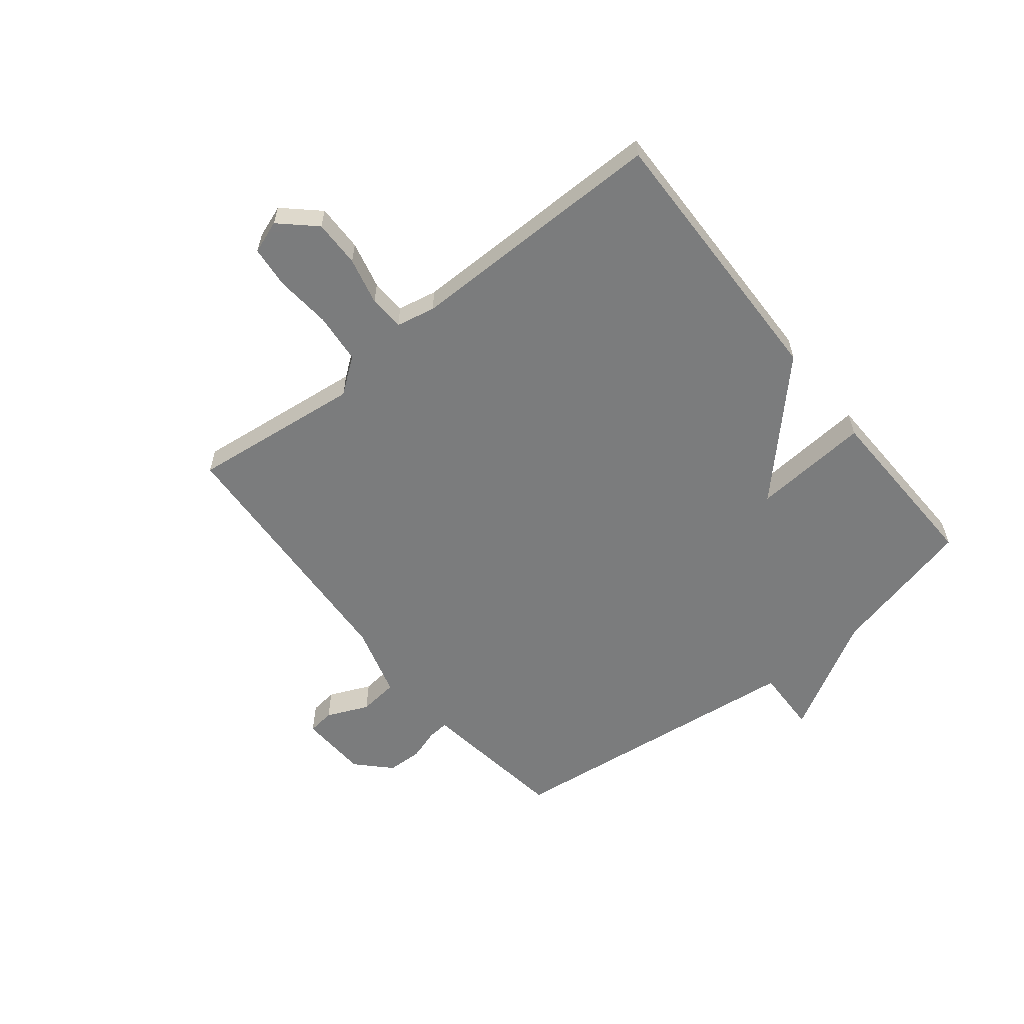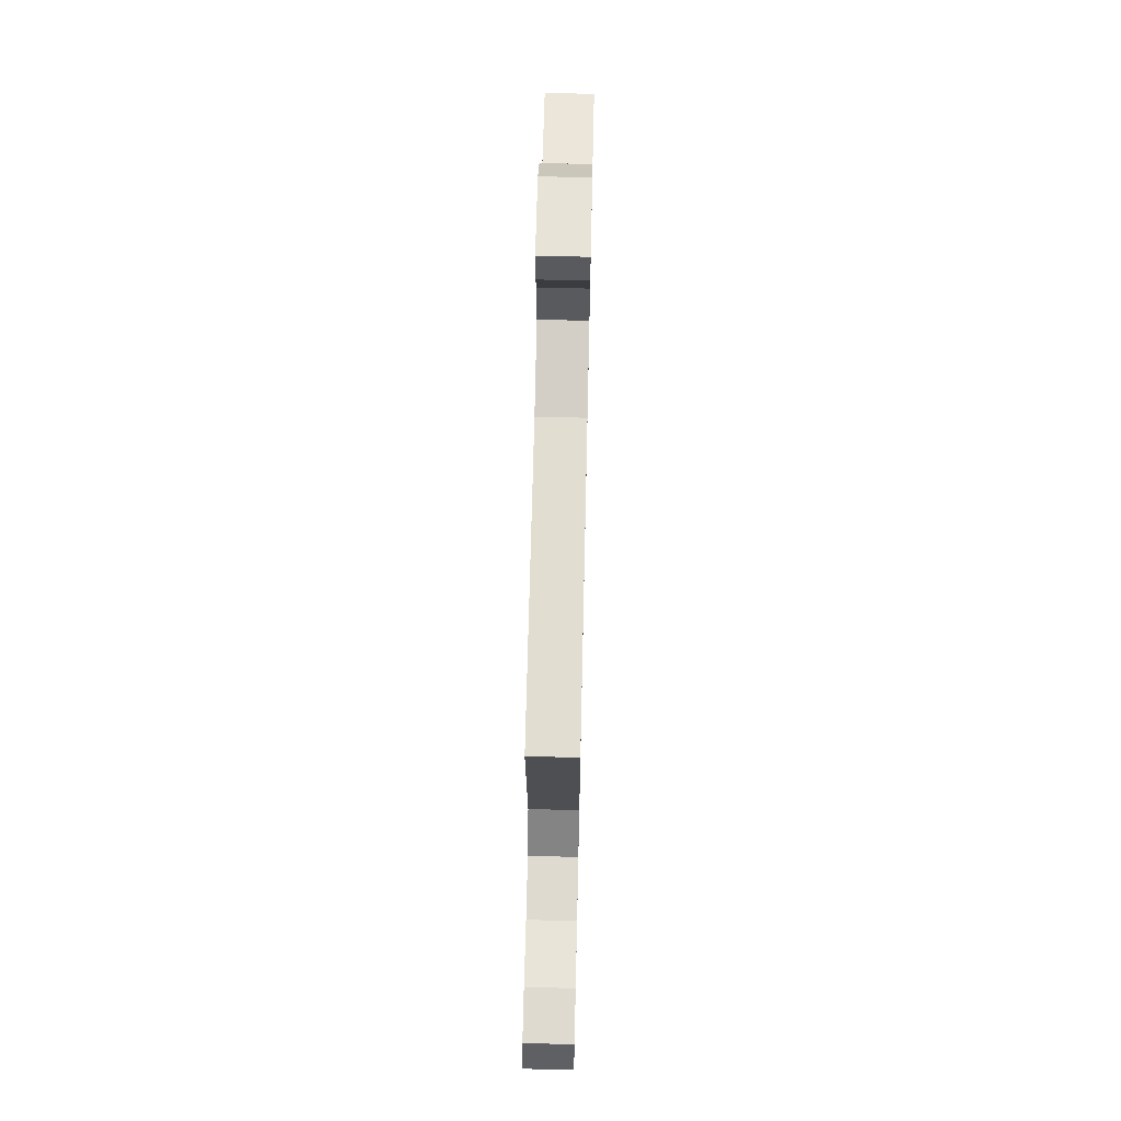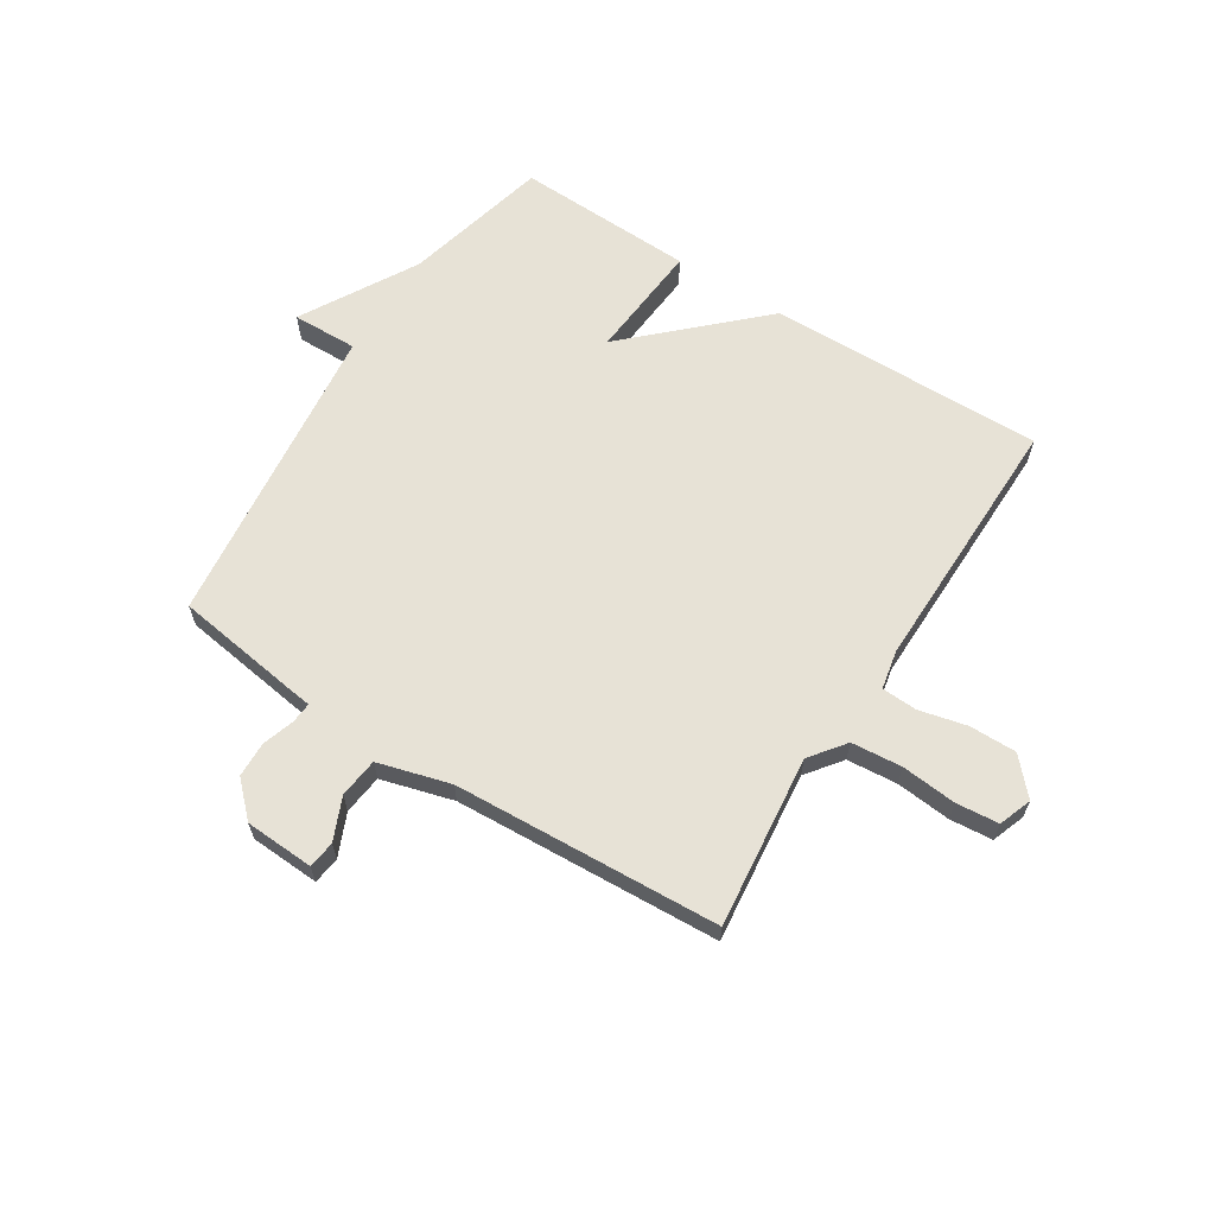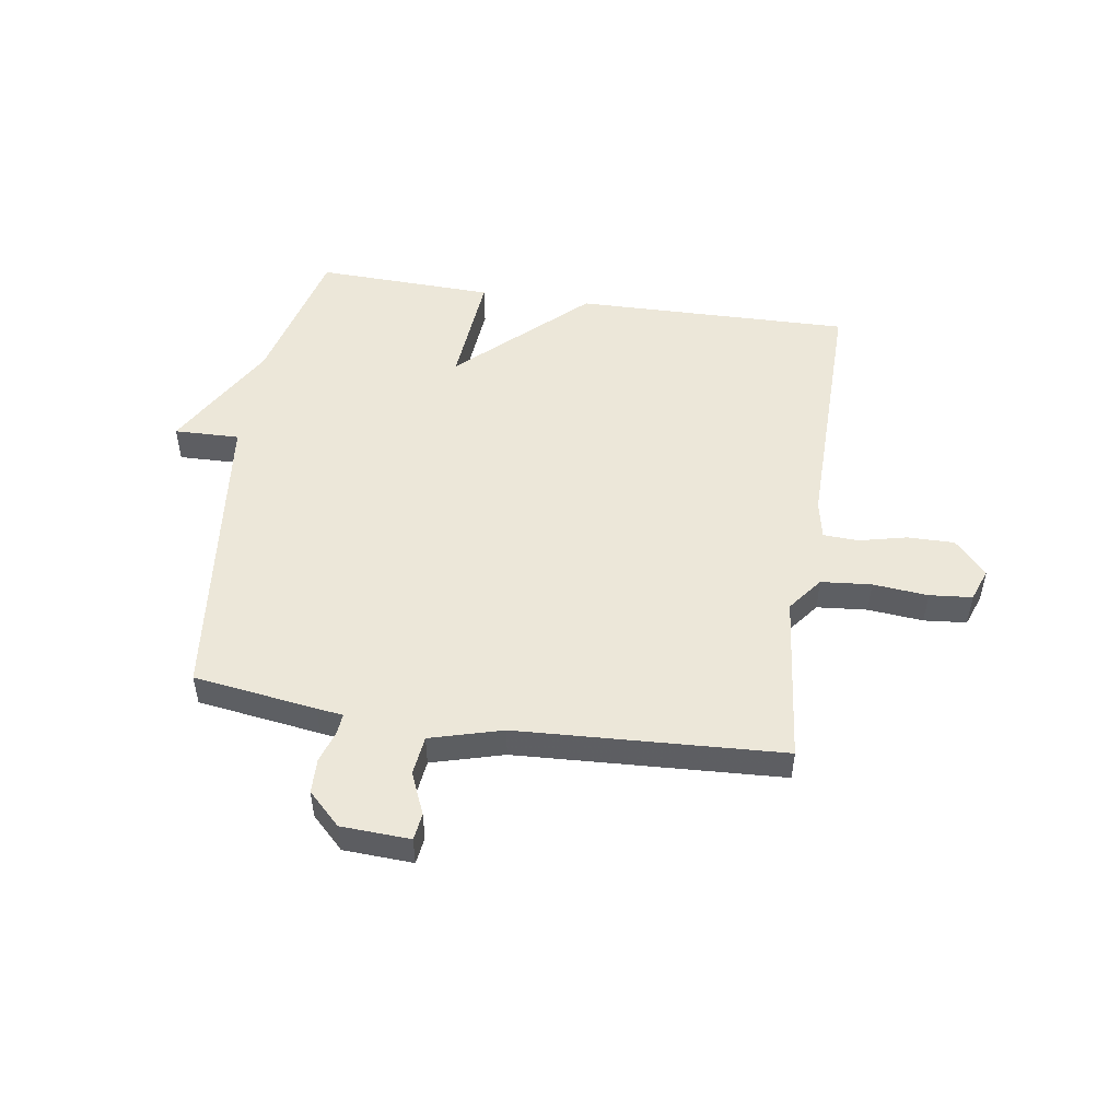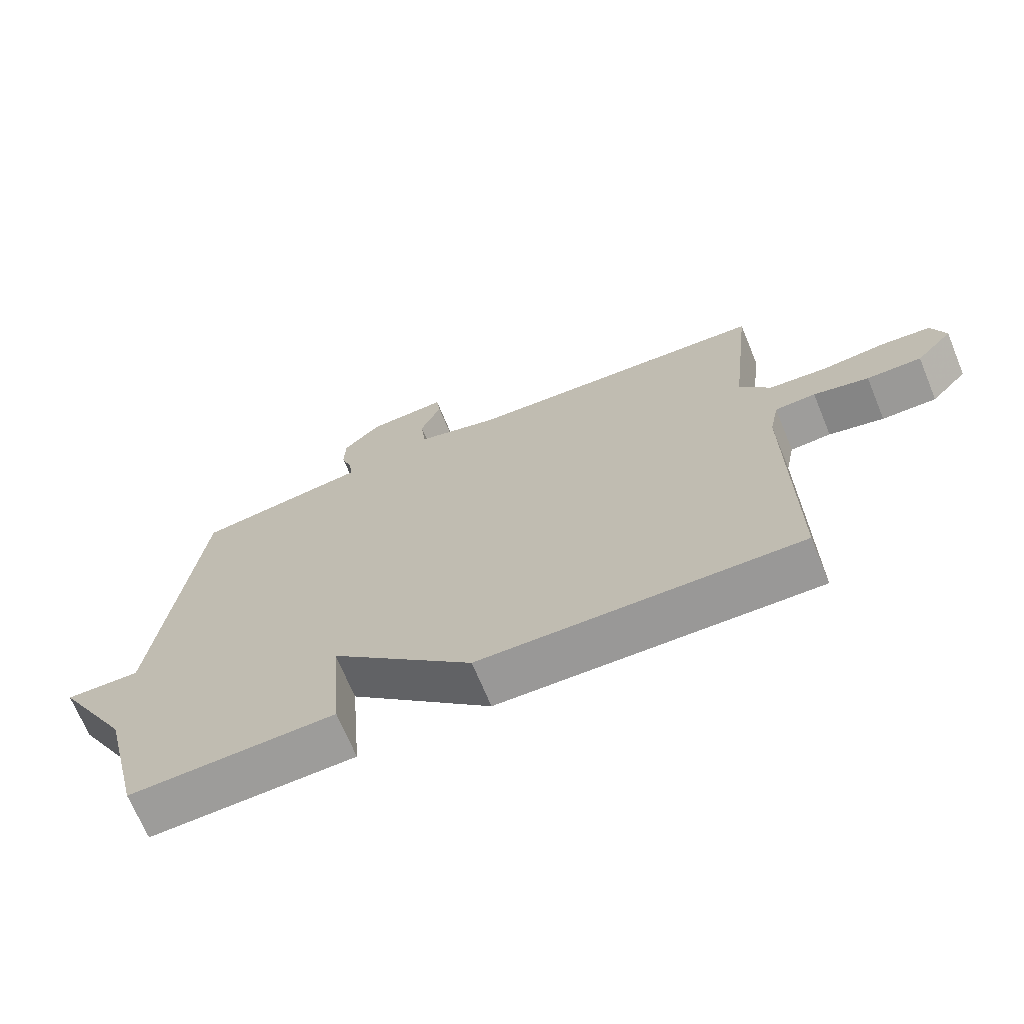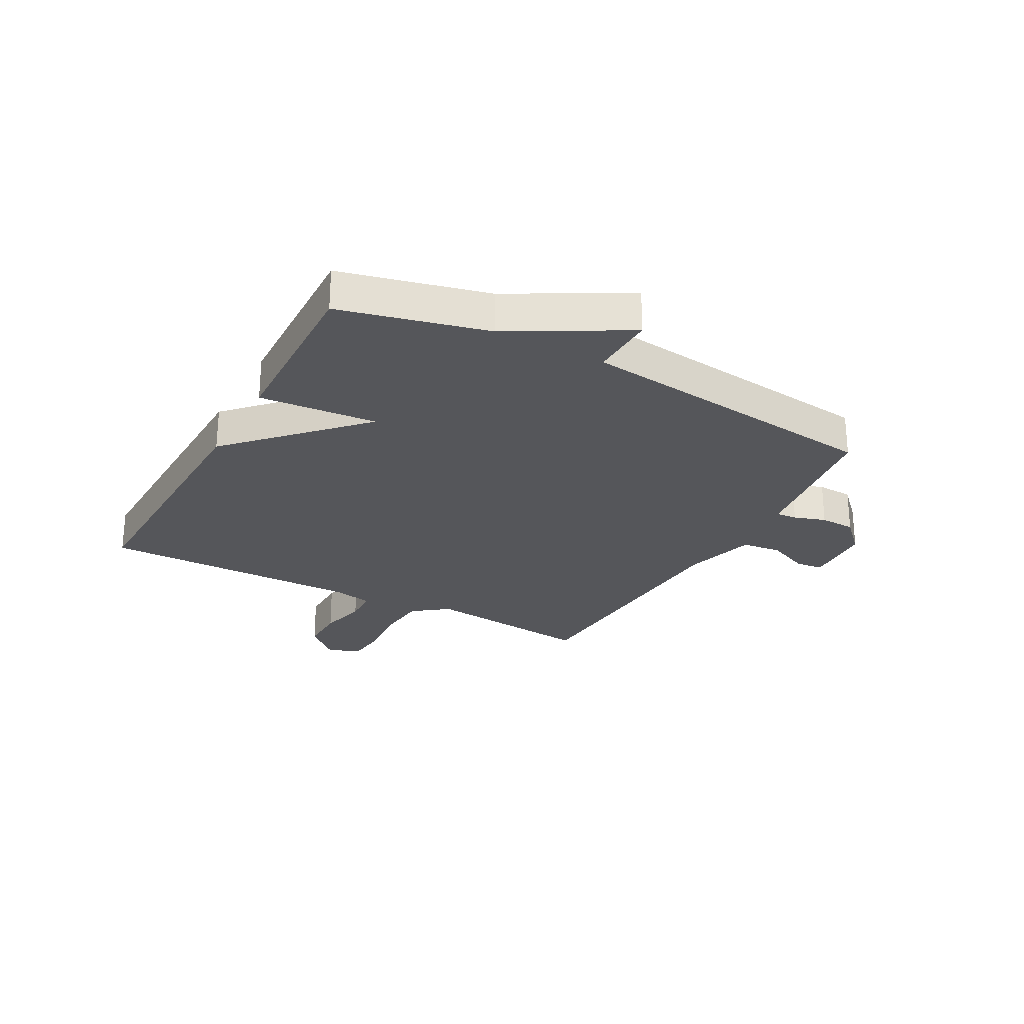
<metadata>
{"format":"obj","ext":"obj","renderer":"f3d","projection":"perspective","resolution":1024,"background":"white","views":[{"elev":-58.7,"azim":128.5,"up":"+Y"},{"elev":65.5,"azim":91.3,"up":"+Z"},{"elev":63.7,"azim":32.5,"up":"+Y"},{"elev":50.1,"azim":8.8,"up":"+Y"},{"elev":-69.3,"azim":22.4,"up":"+Z"},{"elev":-26.0,"azim":-118.6,"up":"+Y"}]}
</metadata>
<code>
v 0.5 0.07 0.5
v 0.466 0.07 0.198
v 0.513 0.07 0.136
v 0.602 0.07 0.128
v 0.699 0.07 0.137
v 0.774 0.07 0.13
v 0.795 0.07 0.072
v 0.739 0.07 0.011
v 0.656 0.07 0.012
v 0.572 0.07 0.032
v 0.51 0.07 0.029
v 0.496 0.07 -0.04
v 0.5 0.07 -0.5
v 0.014 0.07 -0.49
v -0.203 0.07 -0.283
v -0.186 0.07 -0.49
v -0.5 0.07 -0.5
v -0.563 0.07 -0.243
v -0.678 0.07 -0.04
v -0.563 0.07 -0.043
v -0.5 0.07 0.5
v -0.283 0.07 0.531
v -0.237 0.07 0.537
v -0.24 0.07 0.574
v -0.258 0.07 0.63
v -0.256 0.07 0.692
v -0.199 0.07 0.748
v -0.077 0.07 0.754
v -0.071 0.07 0.706
v -0.103 0.07 0.632
v -0.095 0.07 0.562
v 0.032 0.07 0.526
v 0.5 0 0.5
v 0.466 0 0.198
v 0.513 0 0.136
v 0.602 0 0.128
v 0.699 0 0.137
v 0.774 0 0.13
v 0.795 0 0.072
v 0.739 0 0.011
v 0.656 0 0.012
v 0.572 0 0.032
v 0.51 0 0.029
v 0.496 0 -0.04
v 0.5 0 -0.5
v 0.014 0 -0.49
v -0.203 0 -0.283
v -0.186 0 -0.49
v -0.5 0 -0.5
v -0.563 0 -0.243
v -0.678 0 -0.04
v -0.563 0 -0.043
v -0.5 0 0.5
v -0.283 0 0.531
v -0.237 0 0.537
v -0.24 0 0.574
v -0.258 0 0.63
v -0.256 0 0.692
v -0.199 0 0.748
v -0.077 0 0.754
v -0.071 0 0.706
v -0.103 0 0.632
v -0.095 0 0.562
v 0.032 0 0.526
f 28 29 30
f 27 28 30
f 26 27 30
f 25 26 30
f 24 25 30
f 23 24 30 31
f 20 21 22 23
f 20 23 31 32
f 18 19 20
f 17 18 20
f 16 17 20
f 15 16 20
f 12 13 14 15
f 15 20 32
f 12 15 32
f 11 12 32
f 8 9 10
f 7 8 10
f 6 7 10
f 5 6 10
f 4 5 10
f 3 4 10 11
f 2 3 11 32
f 1 2 32
f 62 61 60
f 62 60 59
f 62 59 58
f 62 58 57
f 62 57 56
f 63 62 56 55
f 55 54 53 52
f 64 63 55 52
f 52 51 50
f 52 50 49
f 52 49 48
f 52 48 47
f 47 46 45 44
f 64 52 47
f 64 47 44
f 64 44 43
f 42 41 40
f 42 40 39
f 42 39 38
f 42 38 37
f 42 37 36
f 43 42 36 35
f 64 43 35 34
f 64 34 33
f 1 33 34 2
f 2 34 35 3
f 3 35 36 4
f 4 36 37 5
f 5 37 38 6
f 6 38 39 7
f 7 39 40 8
f 8 40 41 9
f 9 41 42 10
f 10 42 43 11
f 11 43 44 12
f 12 44 45 13
f 13 45 46 14
f 14 46 47 15
f 15 47 48 16
f 16 48 49 17
f 17 49 50 18
f 18 50 51 19
f 19 51 52 20
f 20 52 53 21
f 21 53 54 22
f 22 54 55 23
f 23 55 56 24
f 24 56 57 25
f 25 57 58 26
f 26 58 59 27
f 27 59 60 28
f 28 60 61 29
f 29 61 62 30
f 30 62 63 31
f 31 63 64 32
f 32 64 33 1

</code>
